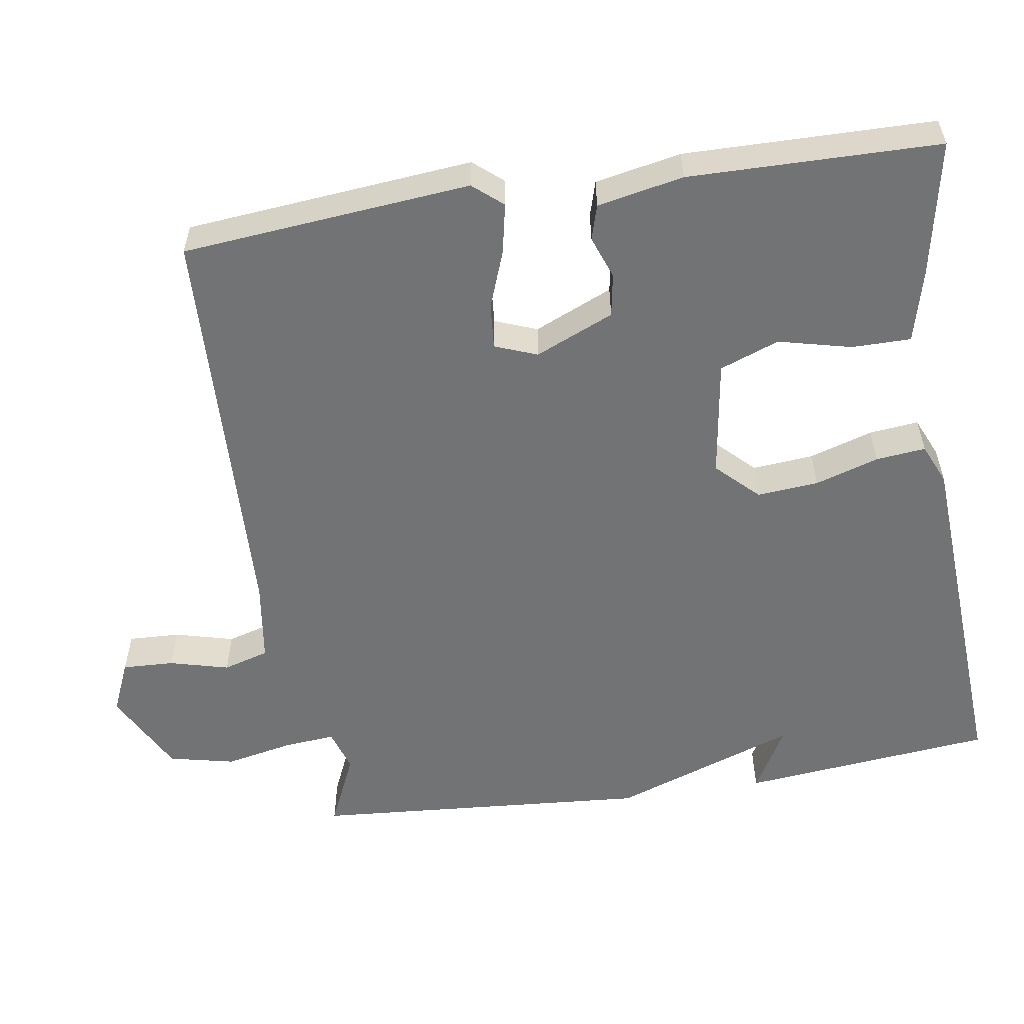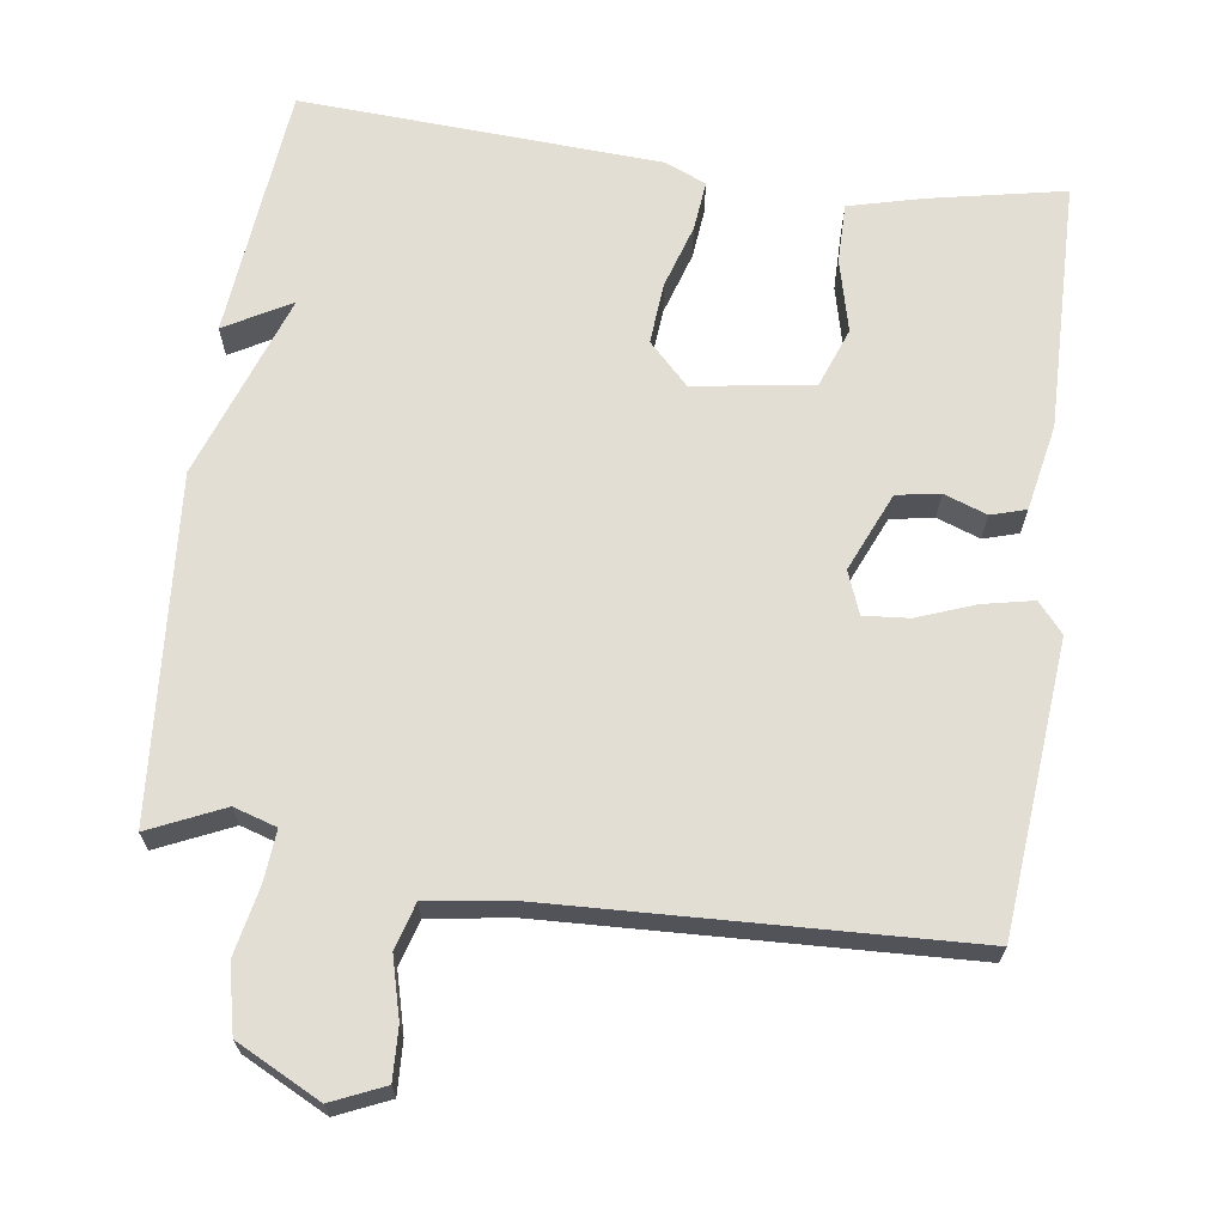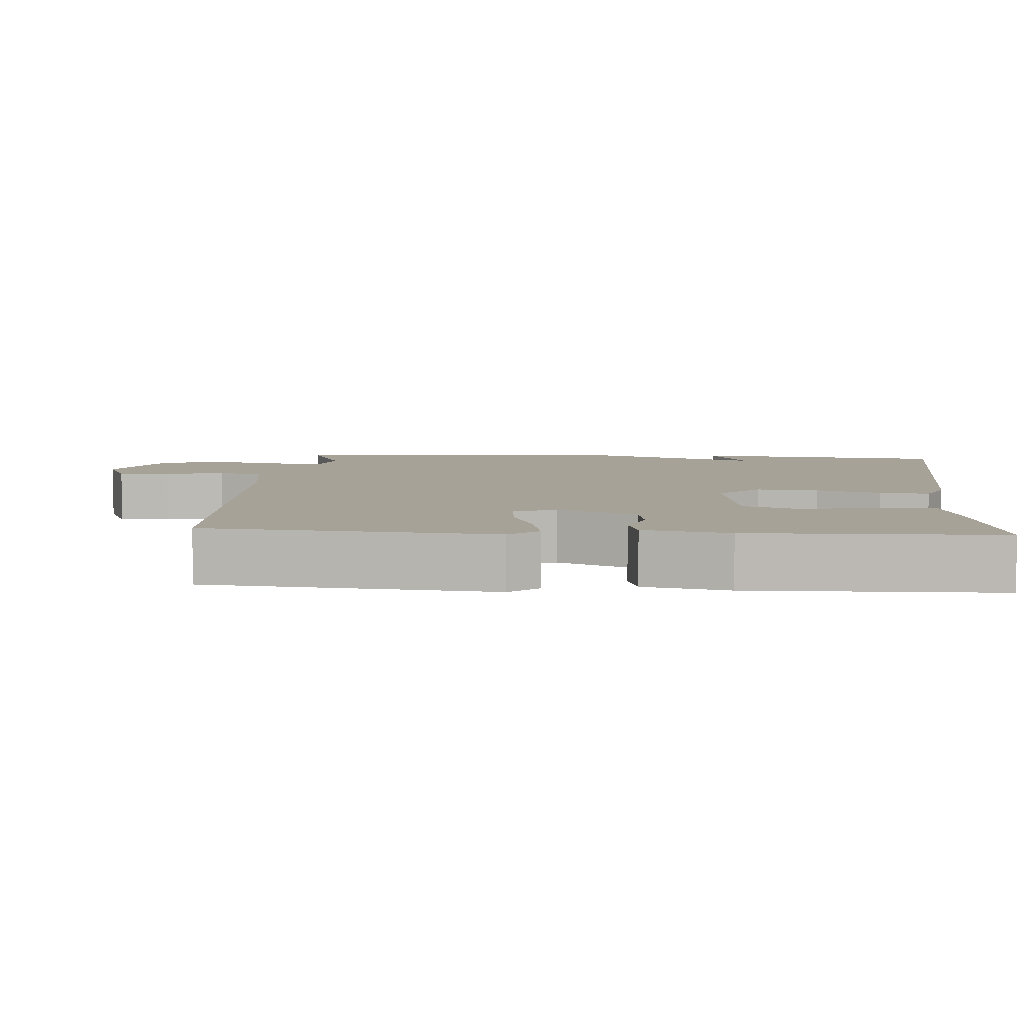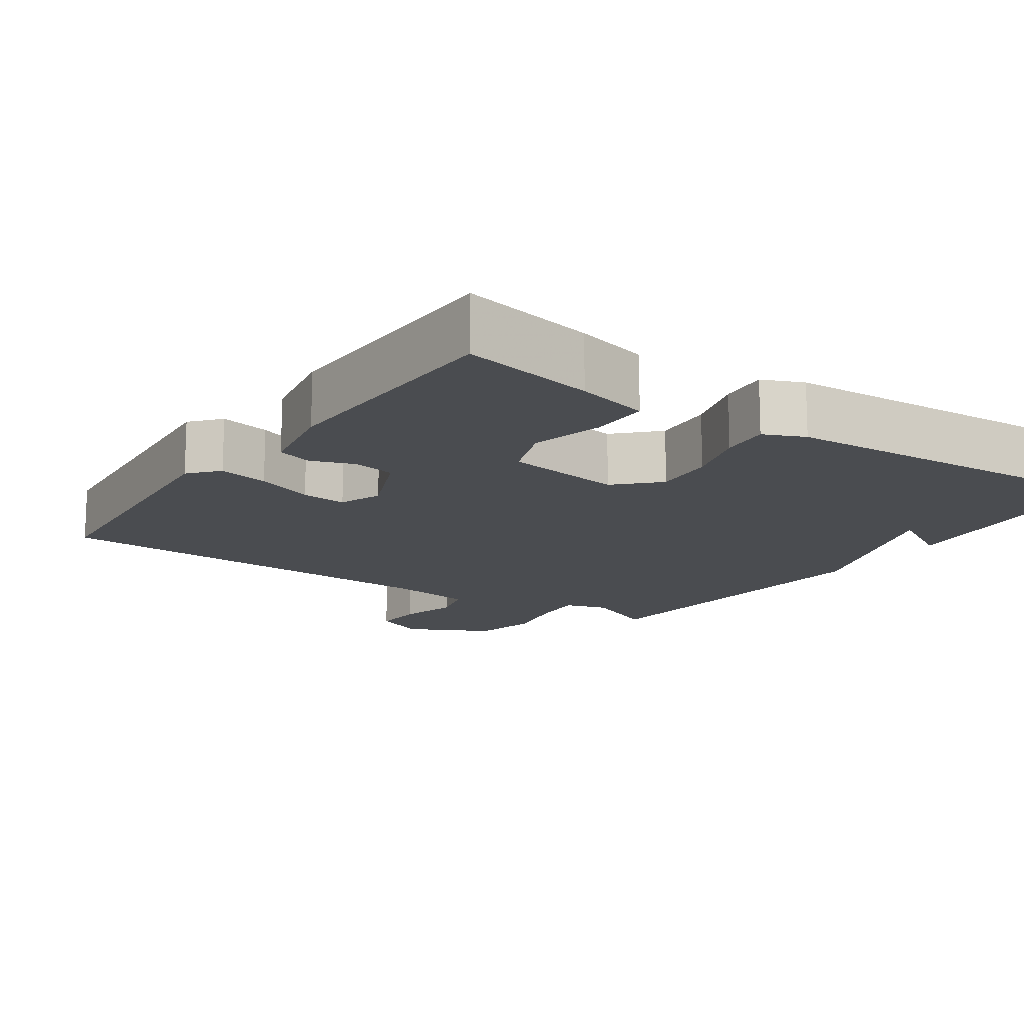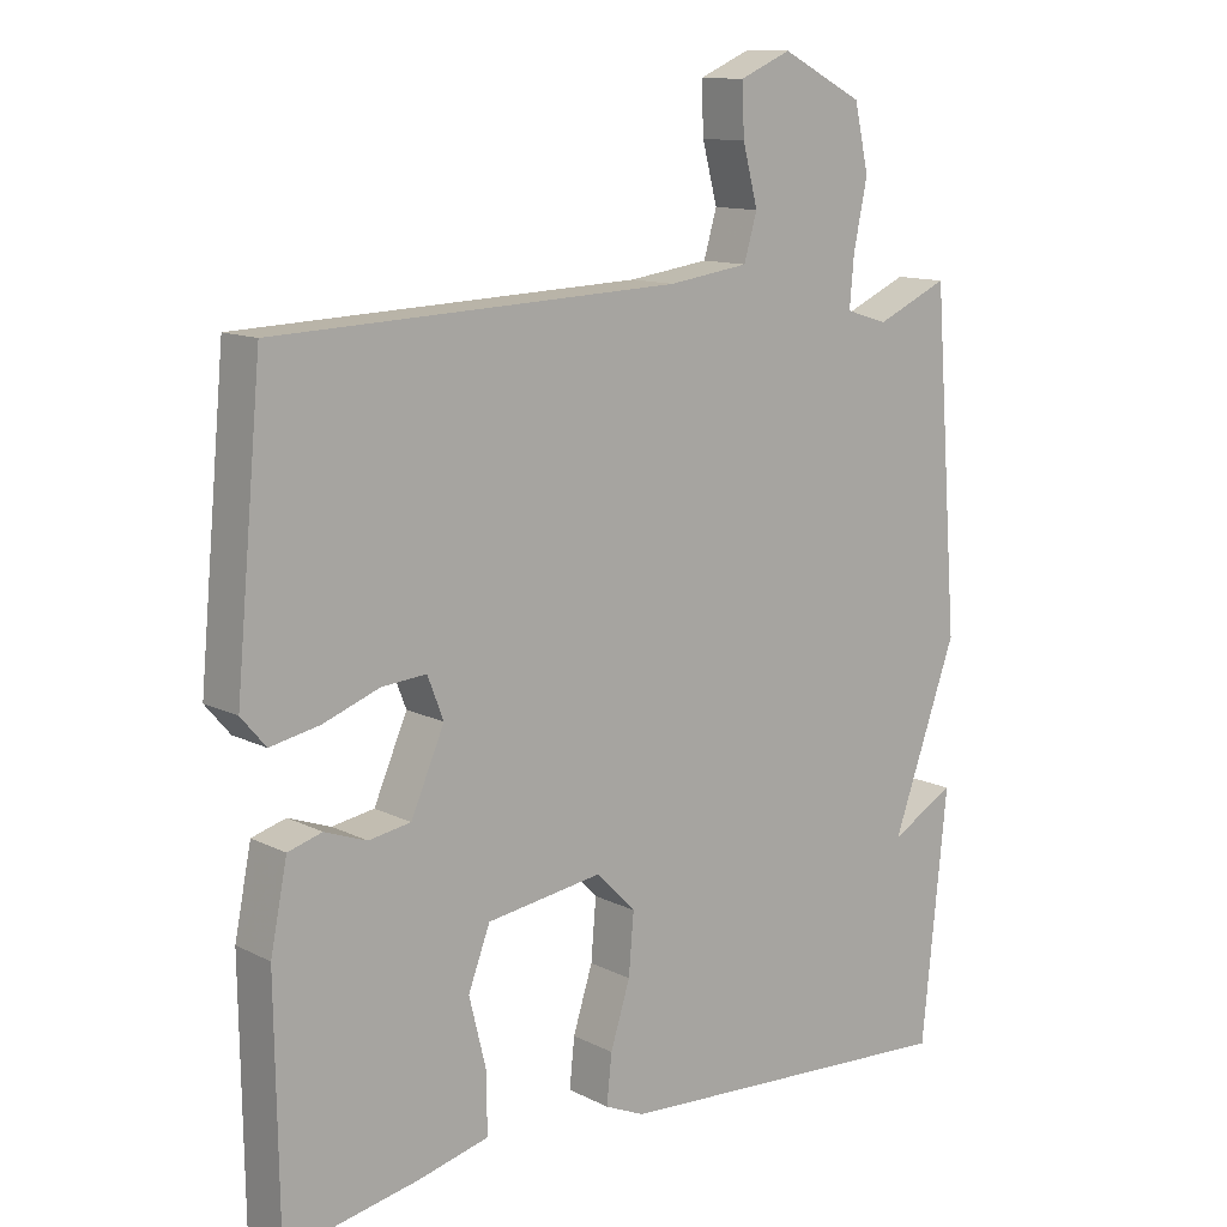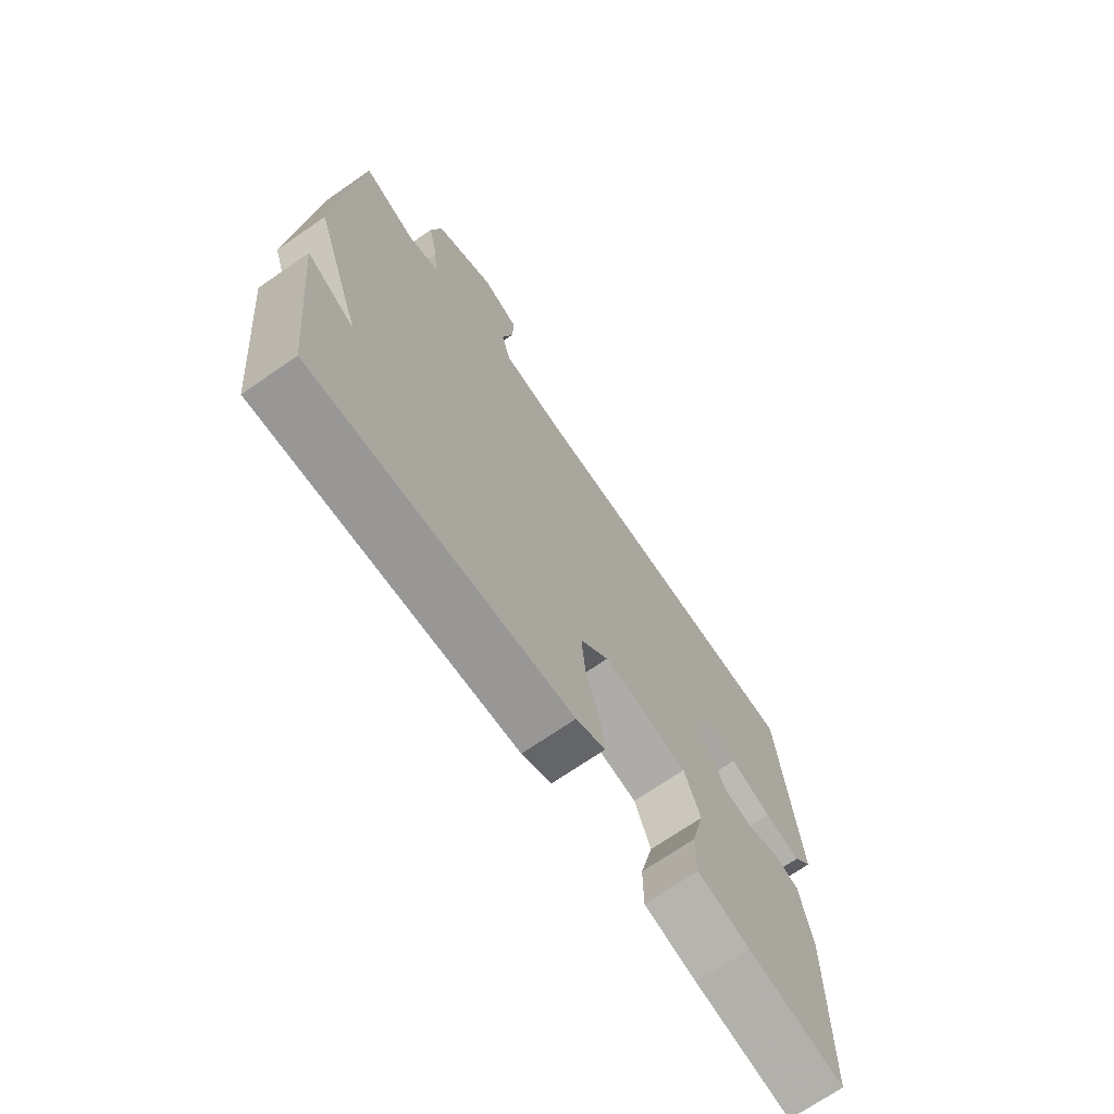
<metadata>
{"format":"obj","ext":"obj","renderer":"f3d","projection":"perspective","resolution":1024,"background":"white","views":[{"elev":-55.9,"azim":98.9,"up":"+Y"},{"elev":67.3,"azim":7.8,"up":"+Y"},{"elev":6.6,"azim":93.9,"up":"+Y"},{"elev":-14.7,"azim":145.3,"up":"+Y"},{"elev":12.0,"azim":140.0,"up":"+Z"},{"elev":-70.9,"azim":-55.4,"up":"+Z"}]}
</metadata>
<code>
v 0.5 0.07 -0.5
v 0.318 0.07 -0.464
v 0.219 0.07 -0.439
v 0.219 0.07 -0.359
v 0.243 0.07 -0.261
v 0.213 0.07 -0.181
v 0.053 0.07 -0.157
v -0.001 0.07 -0.212
v 0.006 0.07 -0.295
v 0.033 0.07 -0.381
v 0.04 0.07 -0.448
v -0.015 0.07 -0.472
v -0.5 0.07 -0.5
v -0.535 0.07 -0.158
v -0.446 0.07 -0.208
v -0.535 0.07 0.042
v -0.5 0.07 0.5
v -0.4 0.07 0.455
v -0.342 0.07 0.473
v -0.348 0.07 0.542
v -0.367 0.07 0.634
v -0.347 0.07 0.723
v -0.234 0.07 0.781
v -0.163 0.07 0.75
v -0.166 0.07 0.68
v -0.187 0.07 0.6
v -0.169 0.07 0.538
v -0.058 0.07 0.522
v 0.5 0.07 0.5
v 0.536 0.07 0.111
v 0.502 0.07 0.071
v 0.434 0.07 0.085
v 0.356 0.07 0.114
v 0.295 0.07 0.119
v 0.273 0.07 0.062
v 0.319 0.07 -0.044
v 0.377 0.07 -0.054
v 0.435 0.07 -0.033
v 0.482 0.07 -0.047
v 0.505 0.07 -0.163
v 0.5 0 -0.5
v 0.318 0 -0.464
v 0.219 0 -0.439
v 0.219 0 -0.359
v 0.243 0 -0.261
v 0.213 0 -0.181
v 0.053 0 -0.157
v -0.001 0 -0.212
v 0.006 0 -0.295
v 0.033 0 -0.381
v 0.04 0 -0.448
v -0.015 0 -0.472
v -0.5 0 -0.5
v -0.535 0 -0.158
v -0.446 0 -0.208
v -0.535 0 0.042
v -0.5 0 0.5
v -0.4 0 0.455
v -0.342 0 0.473
v -0.348 0 0.542
v -0.367 0 0.634
v -0.347 0 0.723
v -0.234 0 0.781
v -0.163 0 0.75
v -0.166 0 0.68
v -0.187 0 0.6
v -0.169 0 0.538
v -0.058 0 0.522
v 0.5 0 0.5
v 0.536 0 0.111
v 0.502 0 0.071
v 0.434 0 0.085
v 0.356 0 0.114
v 0.295 0 0.119
v 0.273 0 0.062
v 0.319 0 -0.044
v 0.377 0 -0.054
v 0.435 0 -0.033
v 0.482 0 -0.047
v 0.505 0 -0.163
f 3 4 5
f 2 3 5
f 1 2 5
f 40 1 5
f 39 40 5
f 38 39 5
f 37 38 5
f 36 37 5 6
f 35 36 6 7
f 34 35 7
f 31 32 33
f 30 31 33
f 29 30 33
f 28 29 33
f 27 28 33 34
f 24 25 26
f 23 24 26
f 22 23 26
f 21 22 26
f 20 21 26
f 19 20 26 27
f 15 16 17 18
f 15 18 19
f 12 13 14 15
f 12 15 19
f 11 12 19
f 10 11 19
f 9 10 19
f 8 9 19 27
f 7 8 27 34
f 45 44 43
f 45 43 42
f 45 42 41
f 45 41 80
f 45 80 79
f 45 79 78
f 45 78 77
f 46 45 77 76
f 47 46 76 75
f 47 75 74
f 73 72 71
f 73 71 70
f 73 70 69
f 73 69 68
f 74 73 68 67
f 66 65 64
f 66 64 63
f 66 63 62
f 66 62 61
f 66 61 60
f 67 66 60 59
f 58 57 56 55
f 59 58 55
f 55 54 53 52
f 59 55 52
f 59 52 51
f 59 51 50
f 59 50 49
f 67 59 49 48
f 74 67 48 47
f 1 41 42 2
f 2 42 43 3
f 3 43 44 4
f 4 44 45 5
f 5 45 46 6
f 6 46 47 7
f 7 47 48 8
f 8 48 49 9
f 9 49 50 10
f 10 50 51 11
f 11 51 52 12
f 12 52 53 13
f 13 53 54 14
f 14 54 55 15
f 15 55 56 16
f 16 56 57 17
f 17 57 58 18
f 18 58 59 19
f 19 59 60 20
f 20 60 61 21
f 21 61 62 22
f 22 62 63 23
f 23 63 64 24
f 24 64 65 25
f 25 65 66 26
f 26 66 67 27
f 27 67 68 28
f 28 68 69 29
f 29 69 70 30
f 30 70 71 31
f 31 71 72 32
f 32 72 73 33
f 33 73 74 34
f 34 74 75 35
f 35 75 76 36
f 36 76 77 37
f 37 77 78 38
f 38 78 79 39
f 39 79 80 40
f 40 80 41 1

</code>
